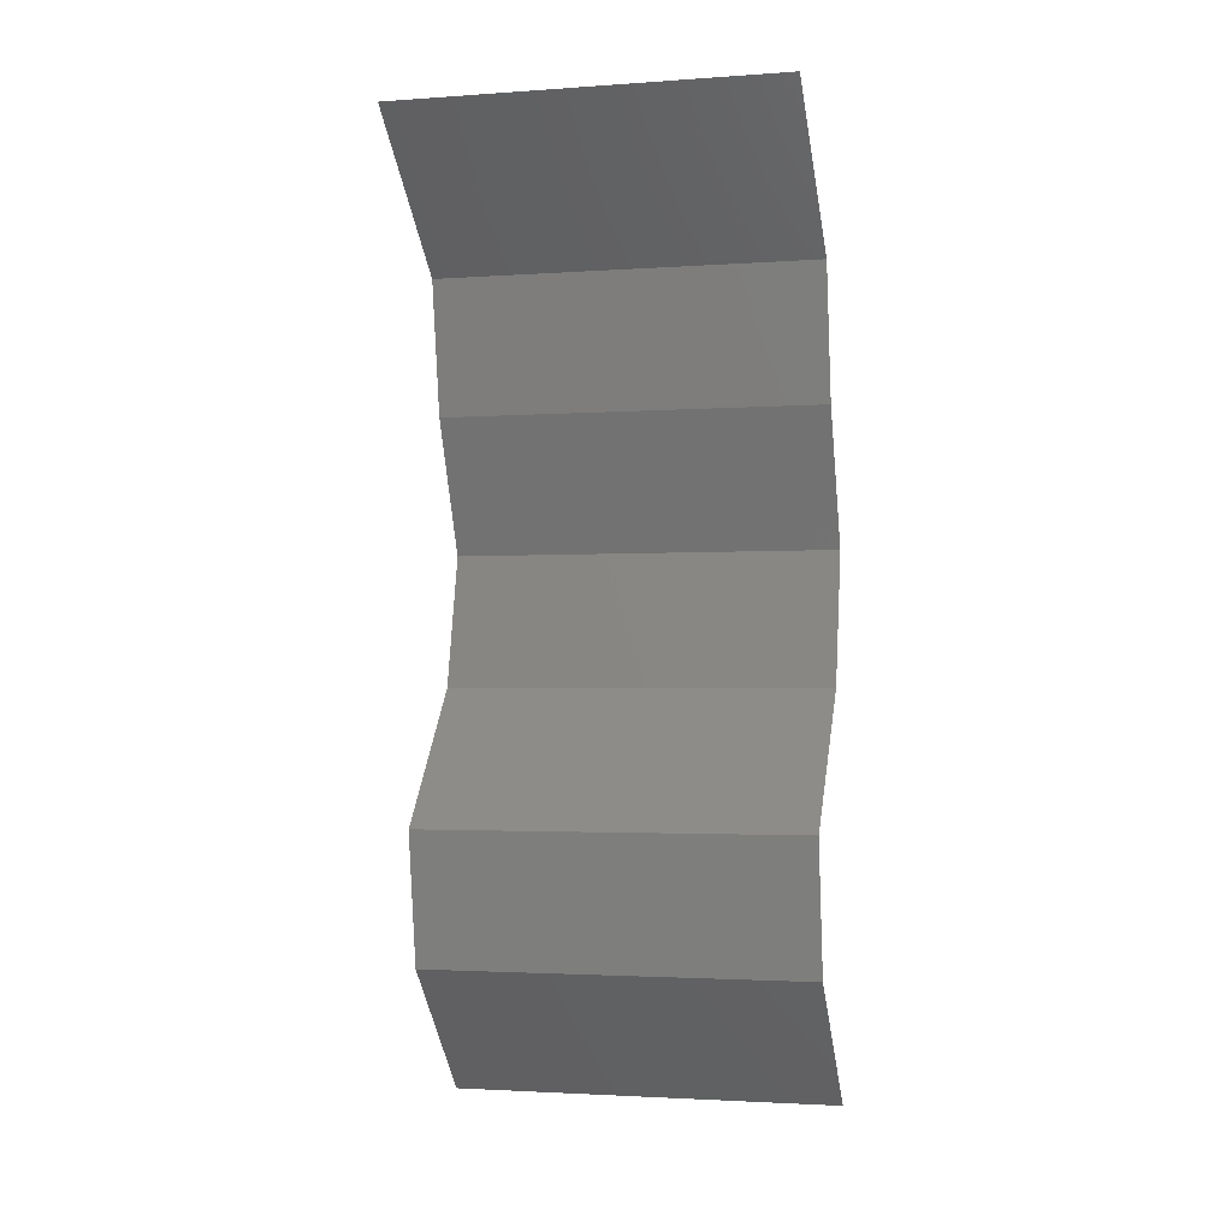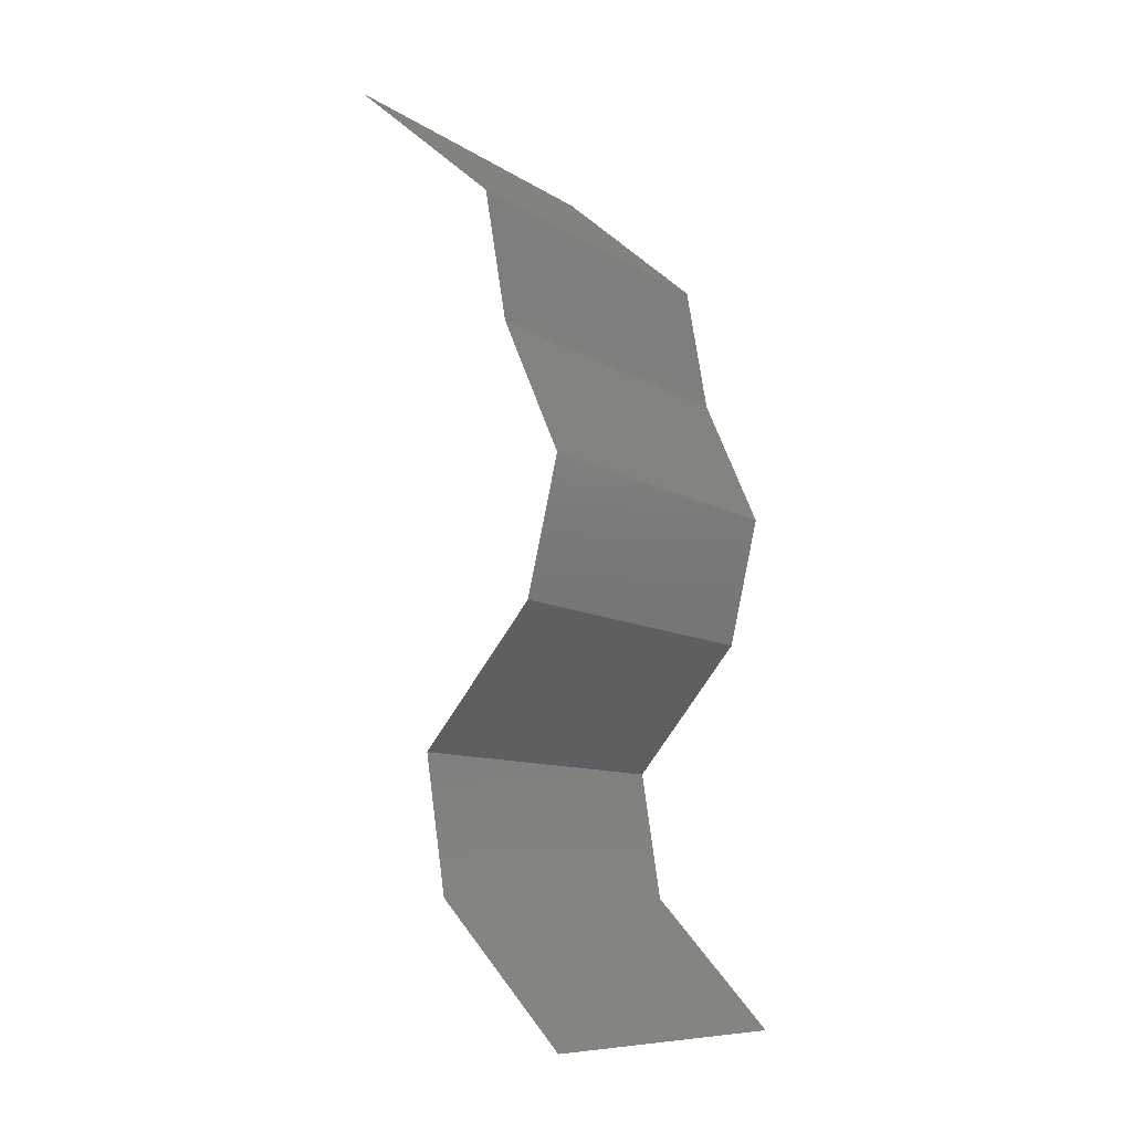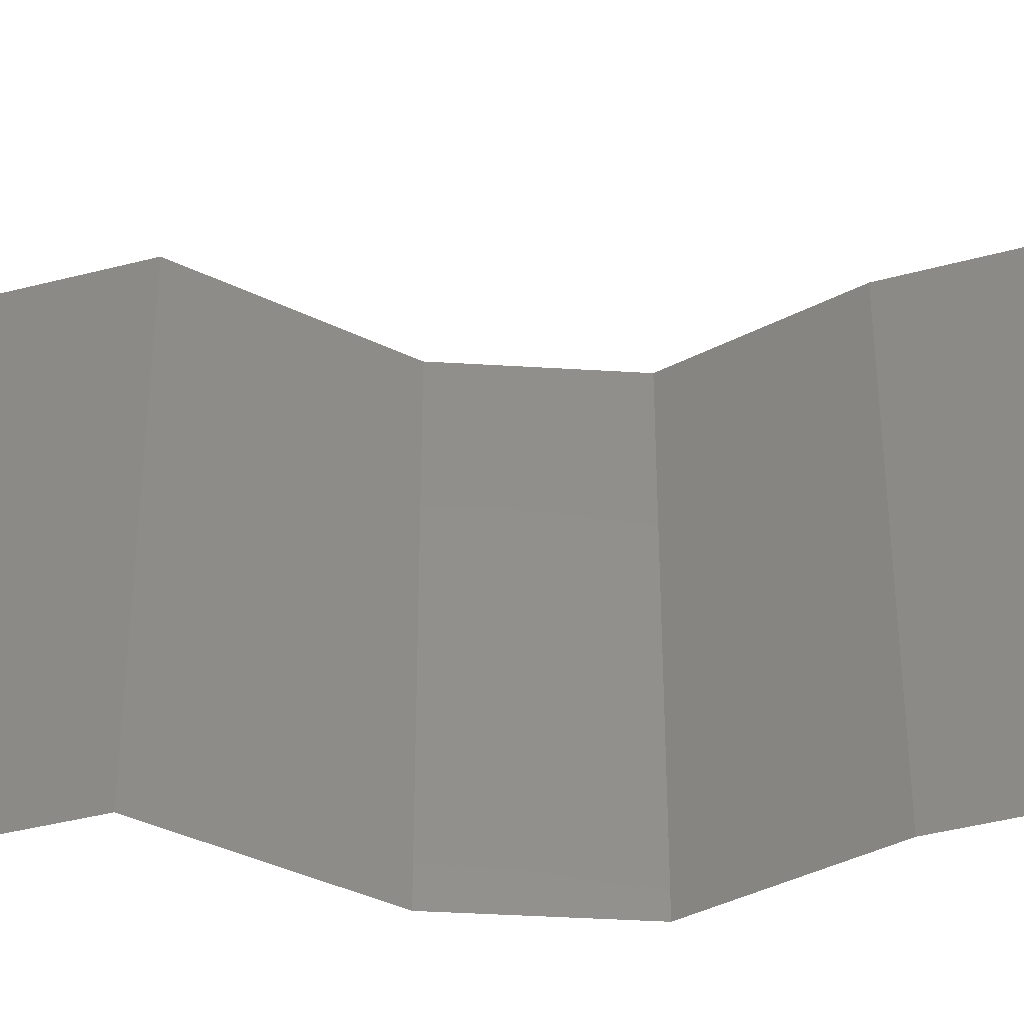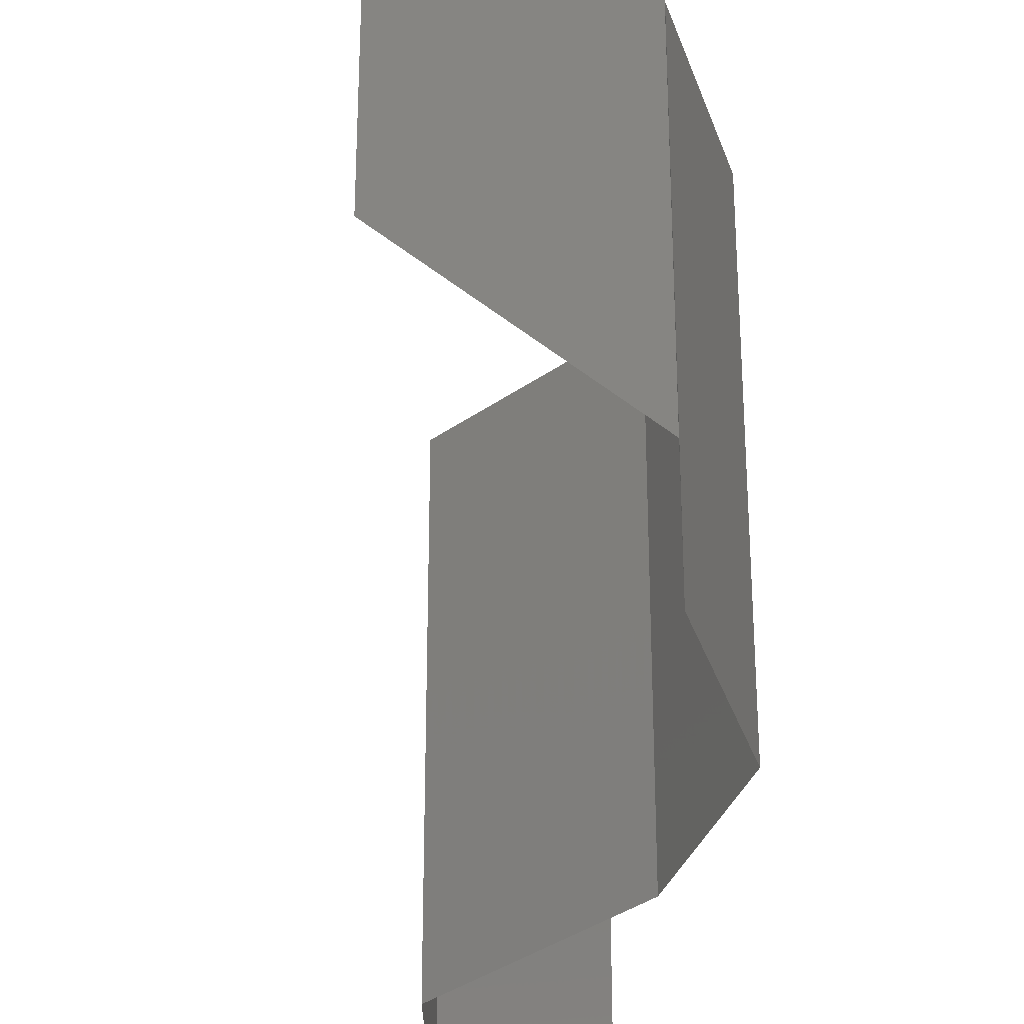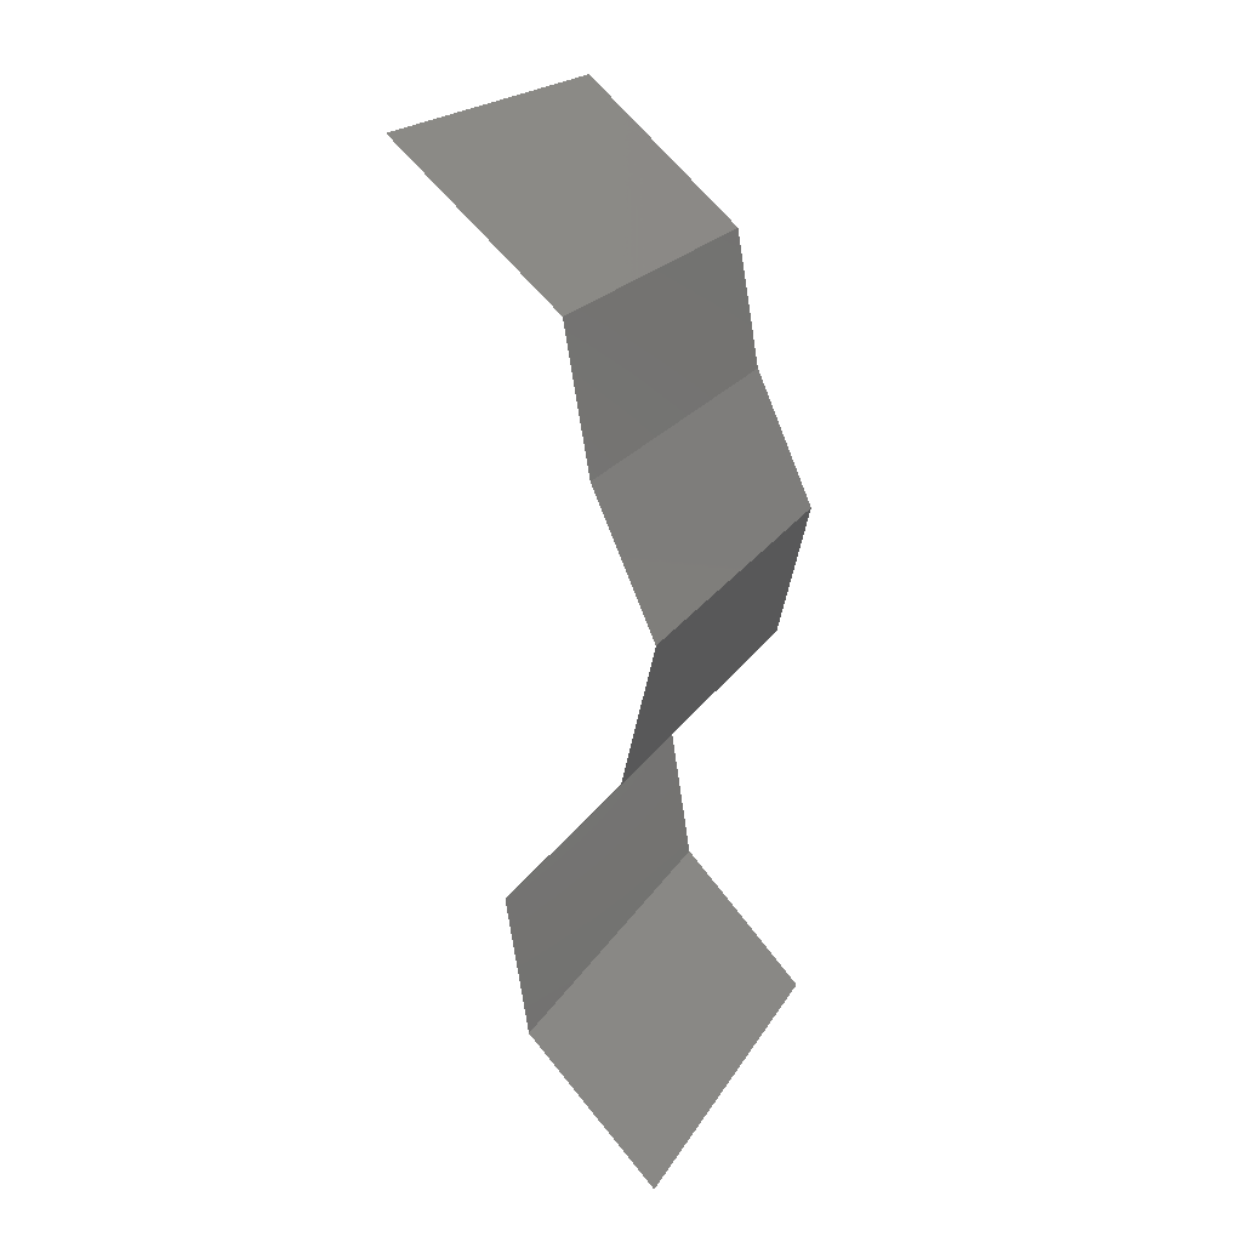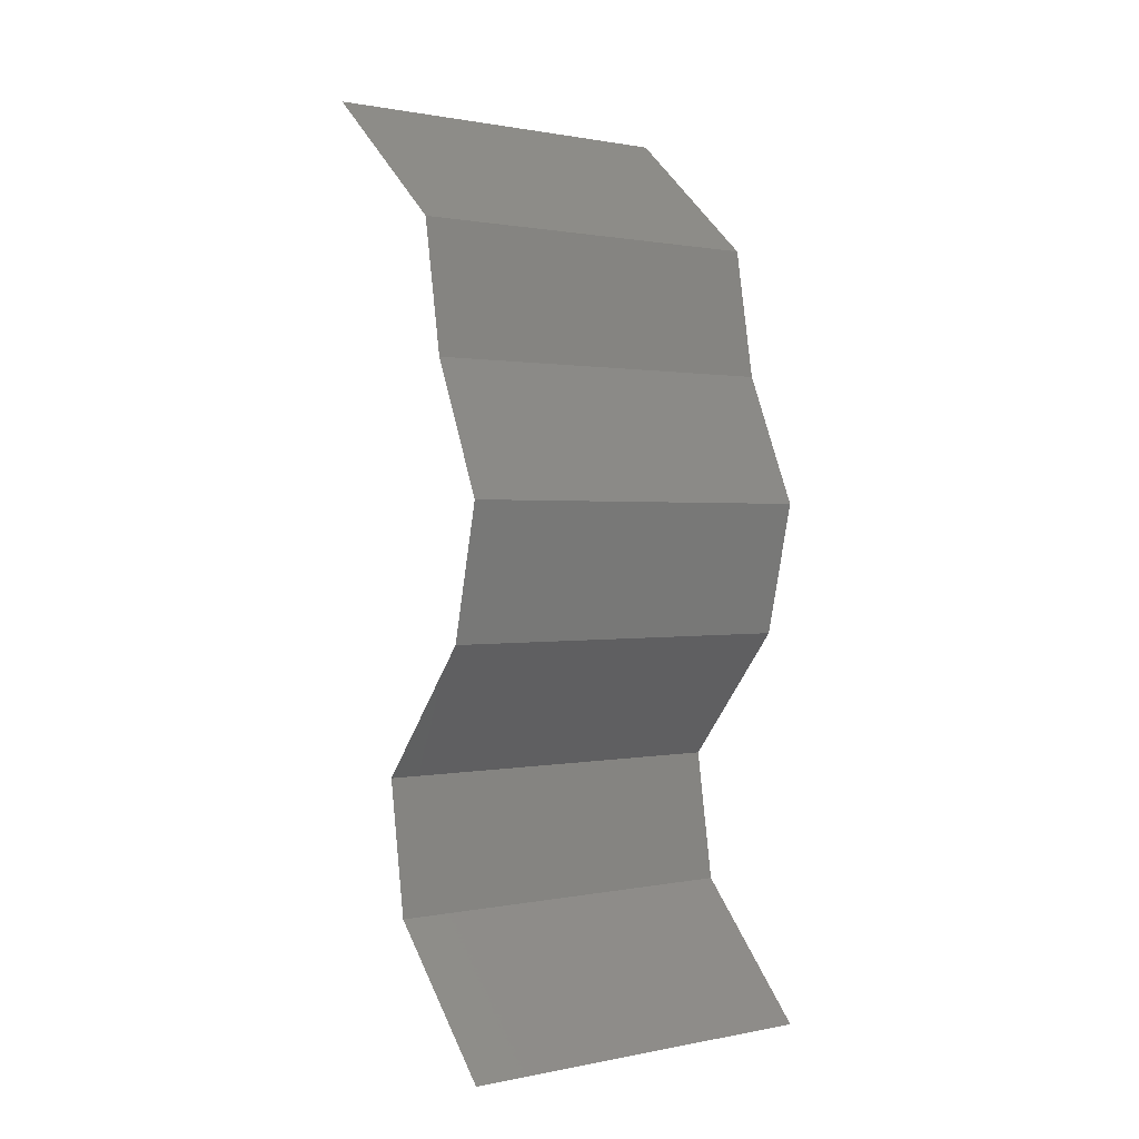
<metadata>
{"format":"stl","ext":"stl","renderer":"f3d","projection":"perspective","resolution":1024,"background":"white","views":[{"elev":-2.3,"azim":104.1,"up":"+Y"},{"elev":-9.7,"azim":-147.0,"up":"+Y"},{"elev":-39.7,"azim":99.0,"up":"+Z"},{"elev":-35.6,"azim":173.4,"up":"+Z"},{"elev":21.5,"azim":-156.3,"up":"+Y"},{"elev":0.9,"azim":-126.8,"up":"+Y"}]}
</metadata>
<code>
# stl→obj: 38 verts, 56 faces
v 0.02589 0.04803 0.02
v 0.03378 0.05489 0.02
v 0.02984 0.05146 0.015
v 0.03378 0.05489 0
v 0.02589 0.04803 0
v 0.02984 0.05146 0.005
v 0.03378 0.05489 0.01
v 0.02589 0.04803 0.01
v 0.0247 0.04117 0.01
v 0.02529 0.0446 0.015
v 0.02529 0.0446 0.005
v 0.0247 0.04117 0
v 0.0247 0.04117 0.02
v 0.02169 0.03431 0
v 0.02169 0.03431 0.01
v 0.02319 0.03774 0.005
v 0.02319 0.03774 0.015
v 0.02169 0.03431 0.02
v 0.02332 0.02745 0.01
v 0.02251 0.03088 0.005
v 0.02251 0.03088 0.015
v 0.02332 0.02745 0.02
v 0.02332 0.02745 0
v 0.02909 0.02059 0
v 0.02909 0.02059 0.01
v 0.02621 0.02402 0.005
v 0.02621 0.02402 0.015
v 0.02909 0.02059 0.02
v 0.02801 0.01372 0.02
v 0.02855 0.01715 0.015
v 0.02801 0.01372 0.01
v 0.02855 0.01715 0.005
v 0.02801 0.01372 0
v 0.02481 0.01029 0.015
v 0.02161 0.006862 0
v 0.02161 0.006862 0.01
v 0.02481 0.01029 0.005
v 0.02161 0.006862 0.02
f 1 2 3
f 4 5 6
f 2 7 3
f 5 8 6
f 7 6 3
f 6 8 3
f 7 4 6
f 8 1 3
f 8 9 10
f 9 8 11
f 5 12 11
f 13 1 10
f 8 5 11
f 1 8 10
f 12 9 11
f 9 13 10
f 14 15 16
f 13 9 17
f 9 12 16
f 15 18 17
f 15 9 16
f 9 15 17
f 12 14 16
f 18 13 17
f 19 15 20
f 15 19 21
f 22 18 21
f 14 23 20
f 15 14 20
f 18 15 21
f 23 19 20
f 19 22 21
f 24 25 26
f 22 19 27
f 25 28 27
f 19 23 26
f 23 24 26
f 19 25 27
f 28 22 27
f 25 19 26
f 29 28 30
f 31 25 32
f 24 33 32
f 25 31 30
f 25 24 32
f 28 25 30
f 33 31 32
f 31 29 30
f 29 31 34
f 35 36 37
f 31 33 37
f 36 38 34
f 36 31 37
f 31 36 34
f 33 35 37
f 38 29 34

</code>
